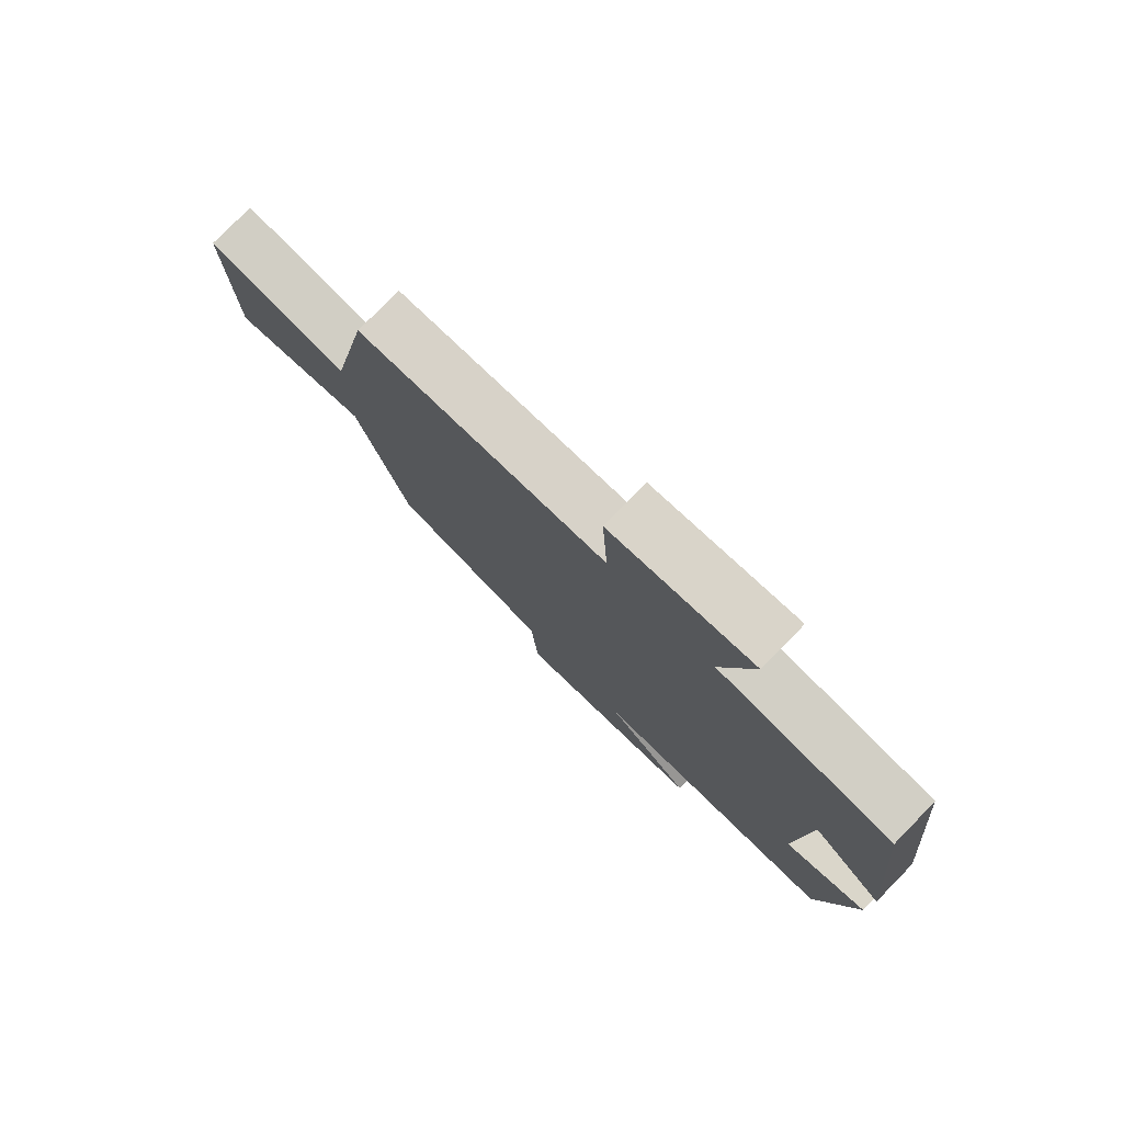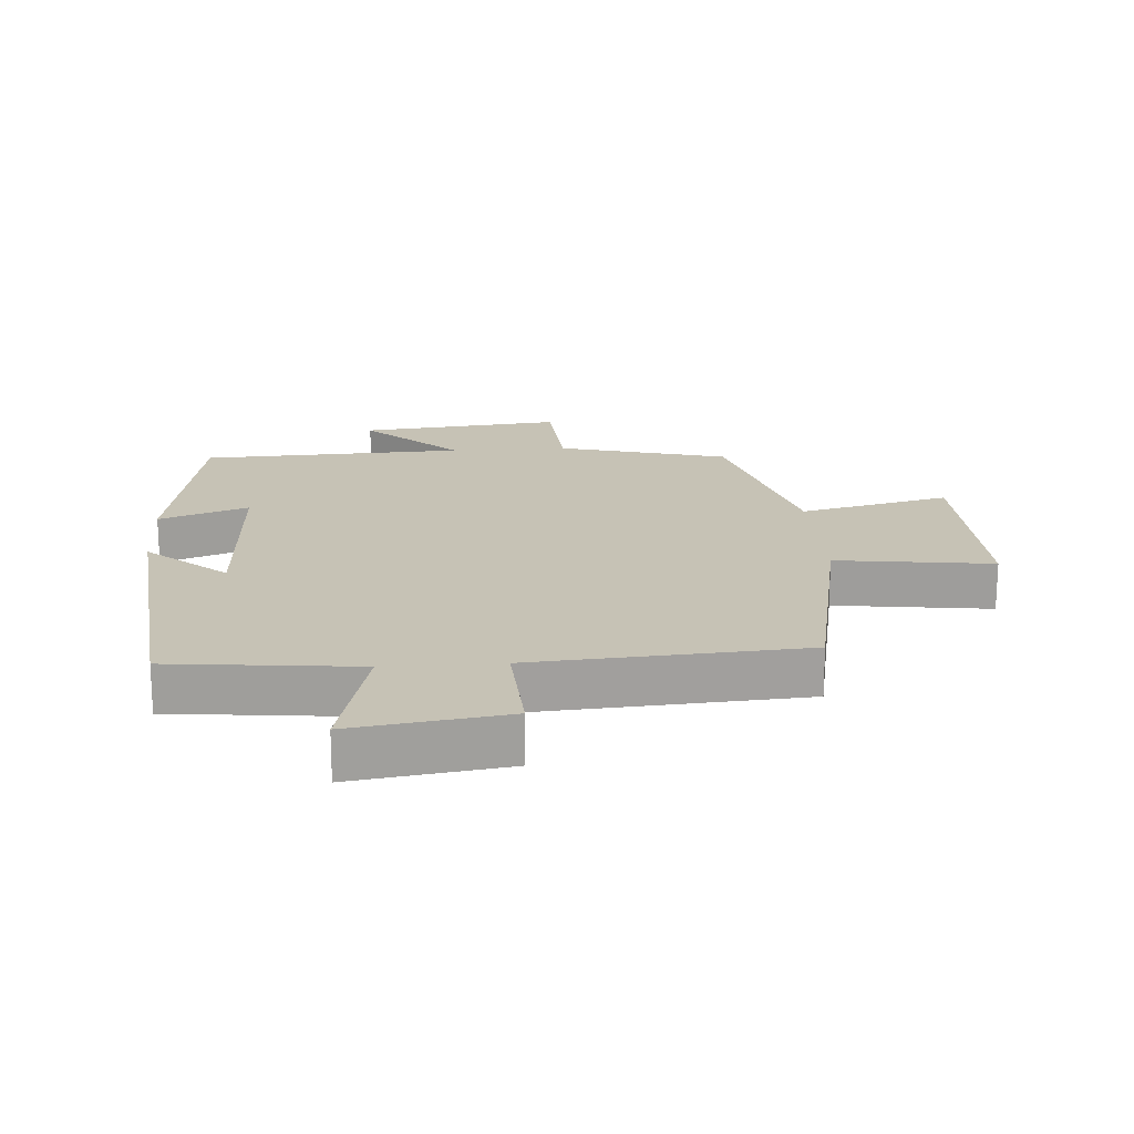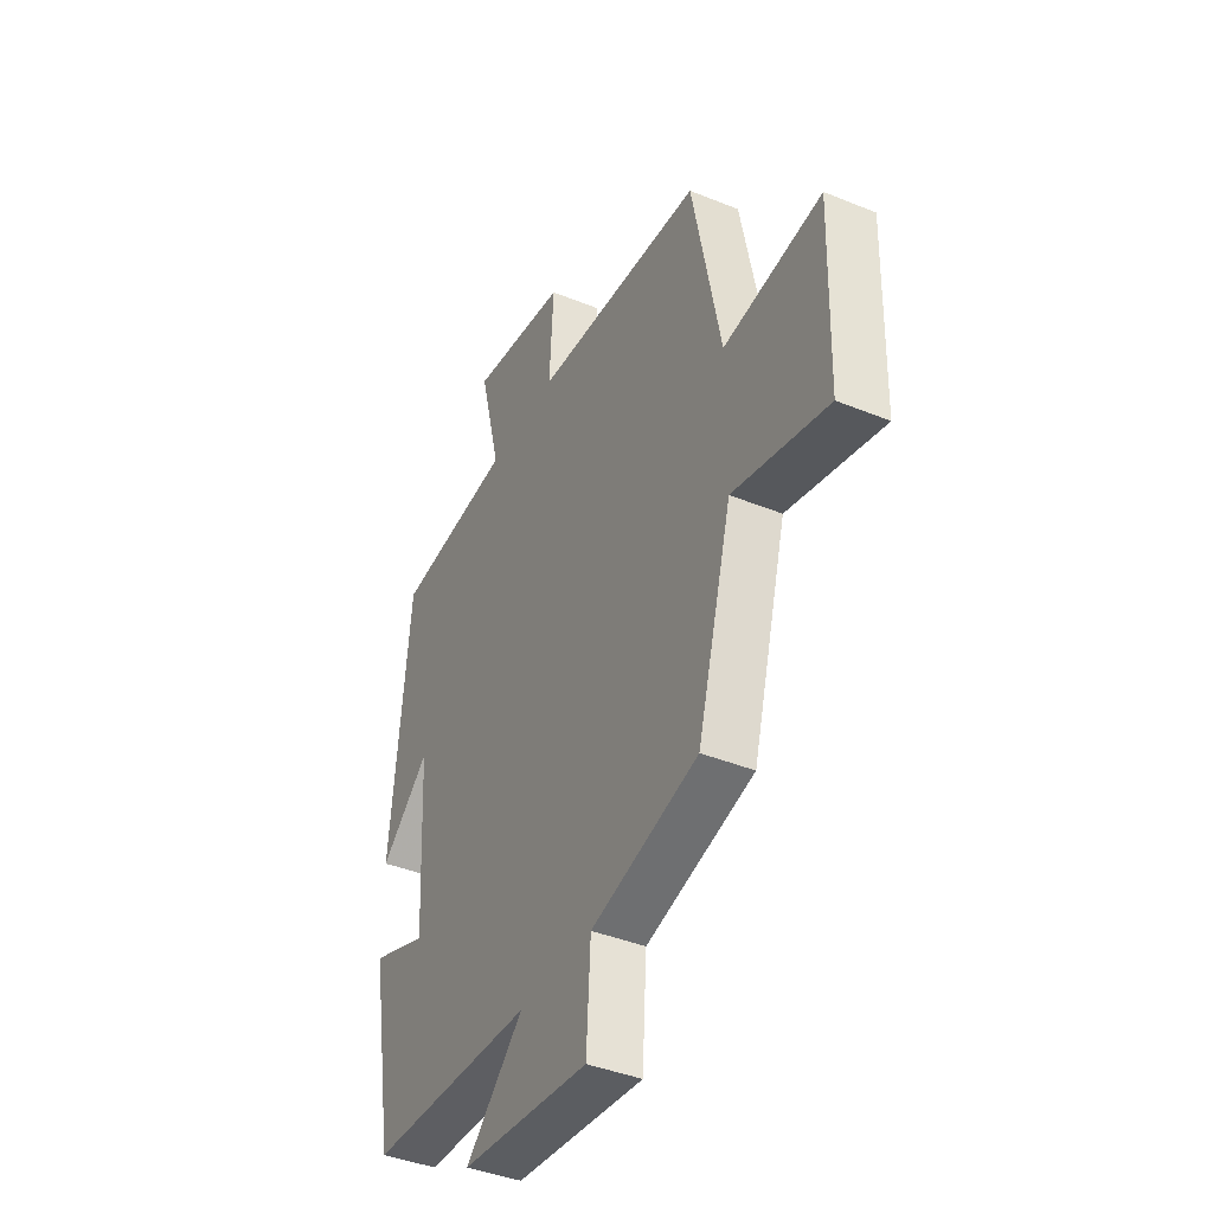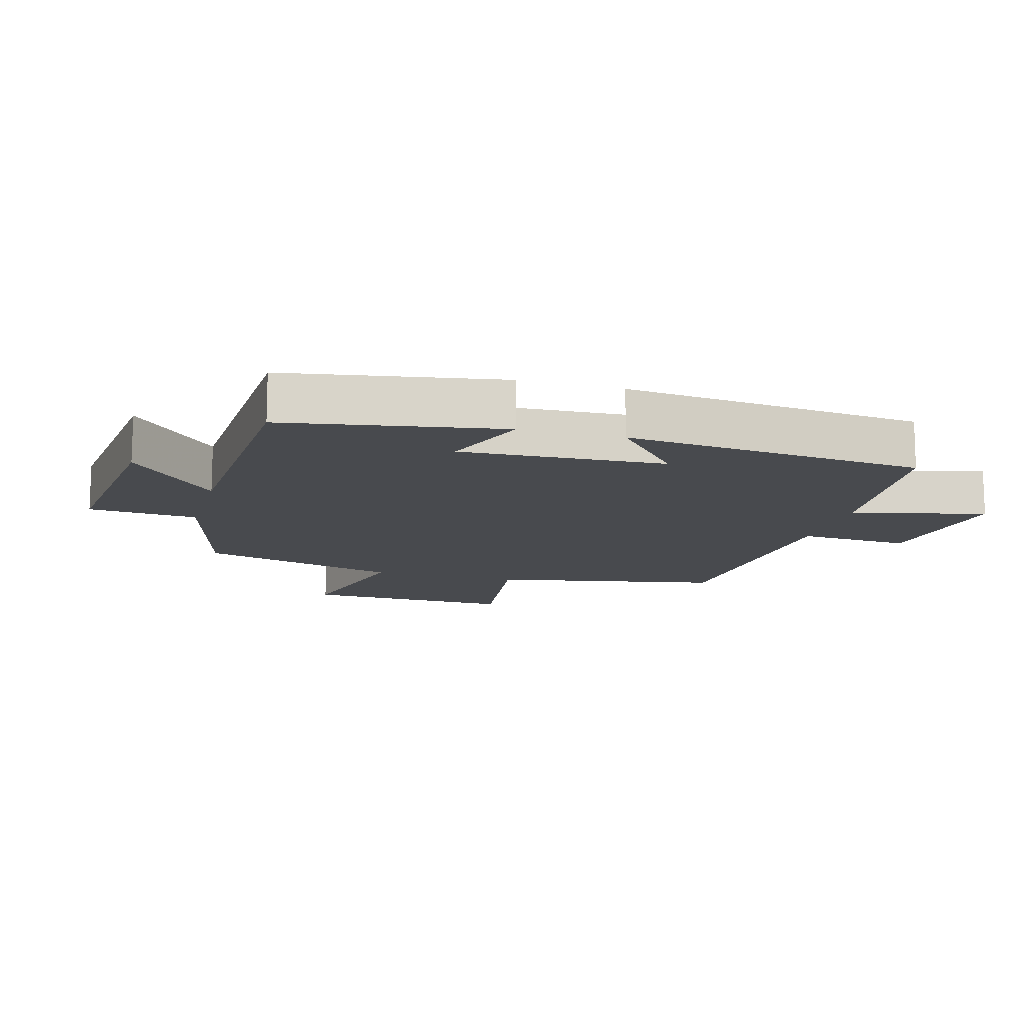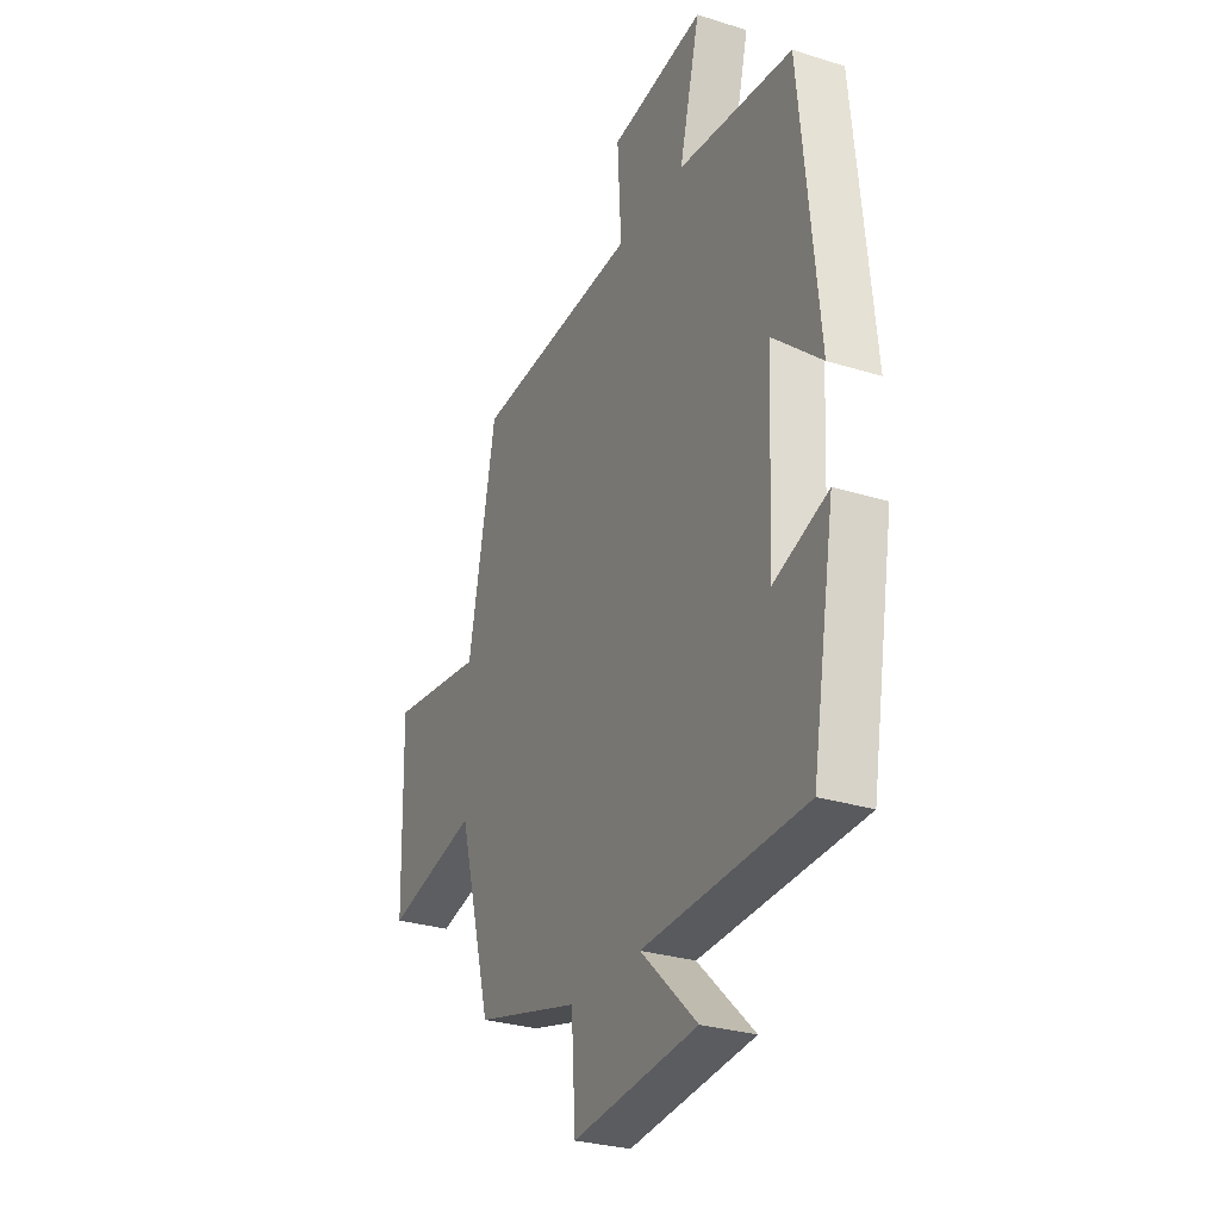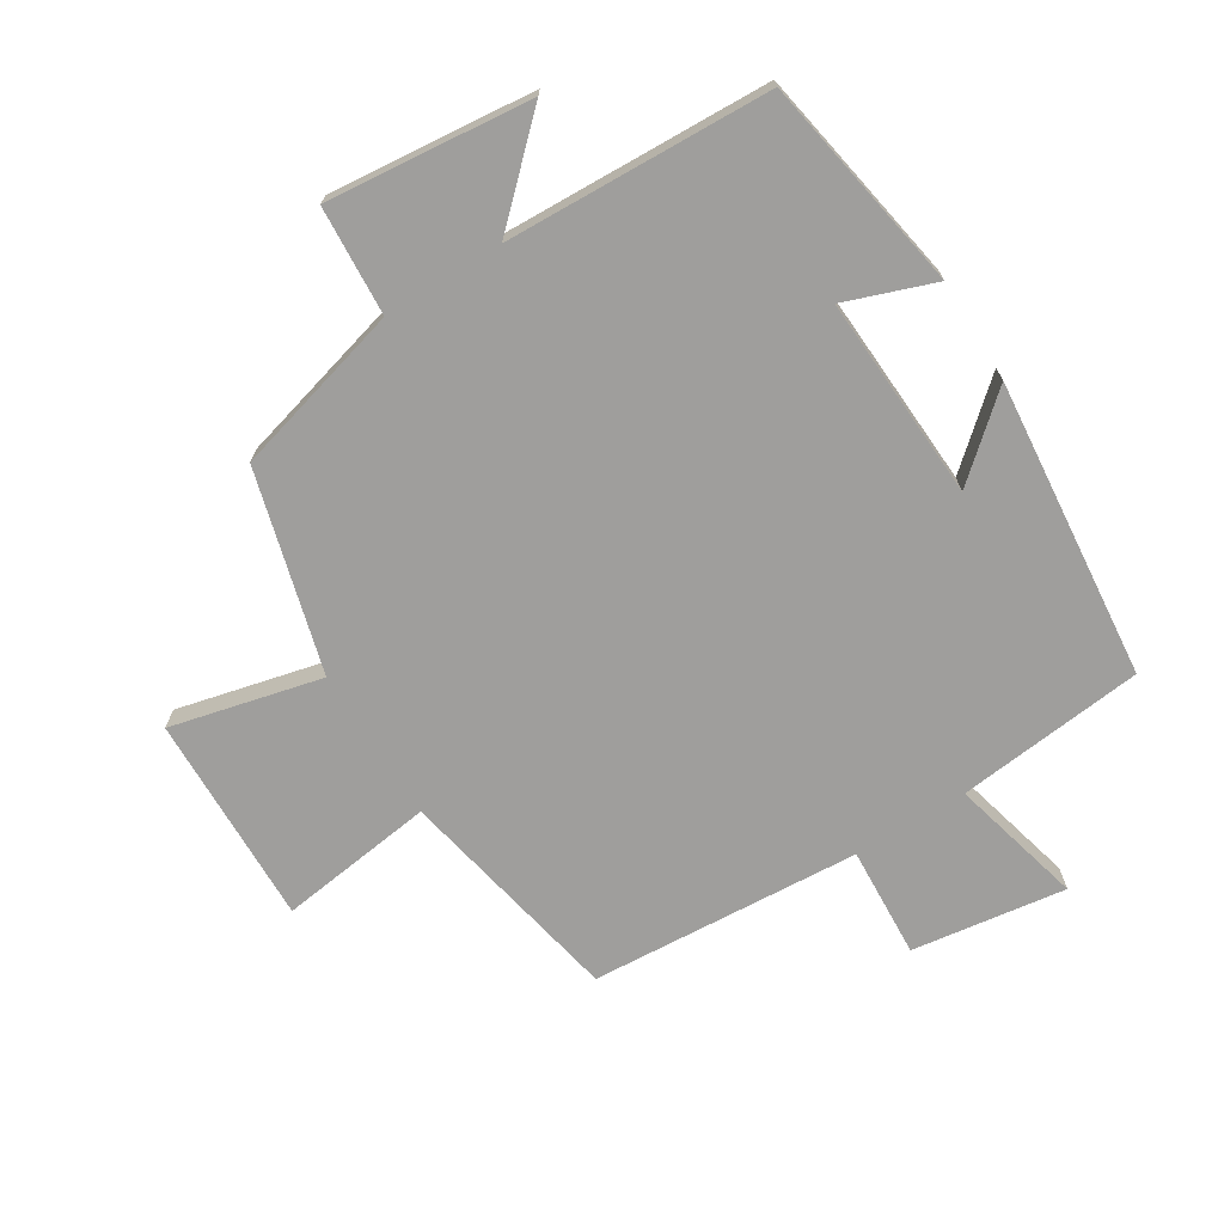
<metadata>
{"format":"obj","ext":"obj","renderer":"f3d","projection":"perspective","resolution":1024,"background":"white","views":[{"elev":78.4,"azim":-135.6,"up":"+Z"},{"elev":18.9,"azim":-4.1,"up":"+Y"},{"elev":-40.6,"azim":63.4,"up":"+Z"},{"elev":-13.2,"azim":-105.8,"up":"+Y"},{"elev":-28.8,"azim":-115.1,"up":"+Z"},{"elev":-70.9,"azim":-148.1,"up":"+Y"}]}
</metadata>
<code>
v 0.415 0.07 -0.429
v 0.151 0.07 -0.5
v 0.14 0.07 -0.668
v -0.176 0.07 -0.636
v -0.033 0.07 -0.5
v -0.442 0.07 -0.484
v -0.5 0.07 -0.151
v -0.362 0.07 -0.201
v -0.378 0.07 0.113
v -0.5 0.07 0.007
v -0.454 0.07 0.469
v -0.164 0.07 0.5
v -0.216 0.07 0.706
v 0.022 0.07 0.672
v 0.012 0.07 0.5
v 0.43 0.07 0.472
v 0.5 0.07 0.119
v 0.741 0.07 0.151
v 0.733 0.07 -0.175
v 0.5 0.07 -0.119
v 0.415 0 -0.429
v 0.151 0 -0.5
v 0.14 0 -0.668
v -0.176 0 -0.636
v -0.033 0 -0.5
v -0.442 0 -0.484
v -0.5 0 -0.151
v -0.362 0 -0.201
v -0.378 0 0.113
v -0.5 0 0.007
v -0.454 0 0.469
v -0.164 0 0.5
v -0.216 0 0.706
v 0.022 0 0.672
v 0.012 0 0.5
v 0.43 0 0.472
v 0.5 0 0.119
v 0.741 0 0.151
v 0.733 0 -0.175
v 0.5 0 -0.119
f 17 18 19 20
f 15 16 17 20
f 15 20 1 2
f 12 13 14 15
f 9 10 11 12
f 8 9 12 15
f 5 6 7 8
f 5 8 15 2
f 2 3 4 5
f 40 39 38 37
f 40 37 36 35
f 22 21 40 35
f 35 34 33 32
f 32 31 30 29
f 35 32 29 28
f 28 27 26 25
f 22 35 28 25
f 25 24 23 22
f 1 21 22 2
f 2 22 23 3
f 3 23 24 4
f 4 24 25 5
f 5 25 26 6
f 6 26 27 7
f 7 27 28 8
f 8 28 29 9
f 9 29 30 10
f 10 30 31 11
f 11 31 32 12
f 12 32 33 13
f 13 33 34 14
f 14 34 35 15
f 15 35 36 16
f 16 36 37 17
f 17 37 38 18
f 18 38 39 19
f 19 39 40 20
f 20 40 21 1

</code>
